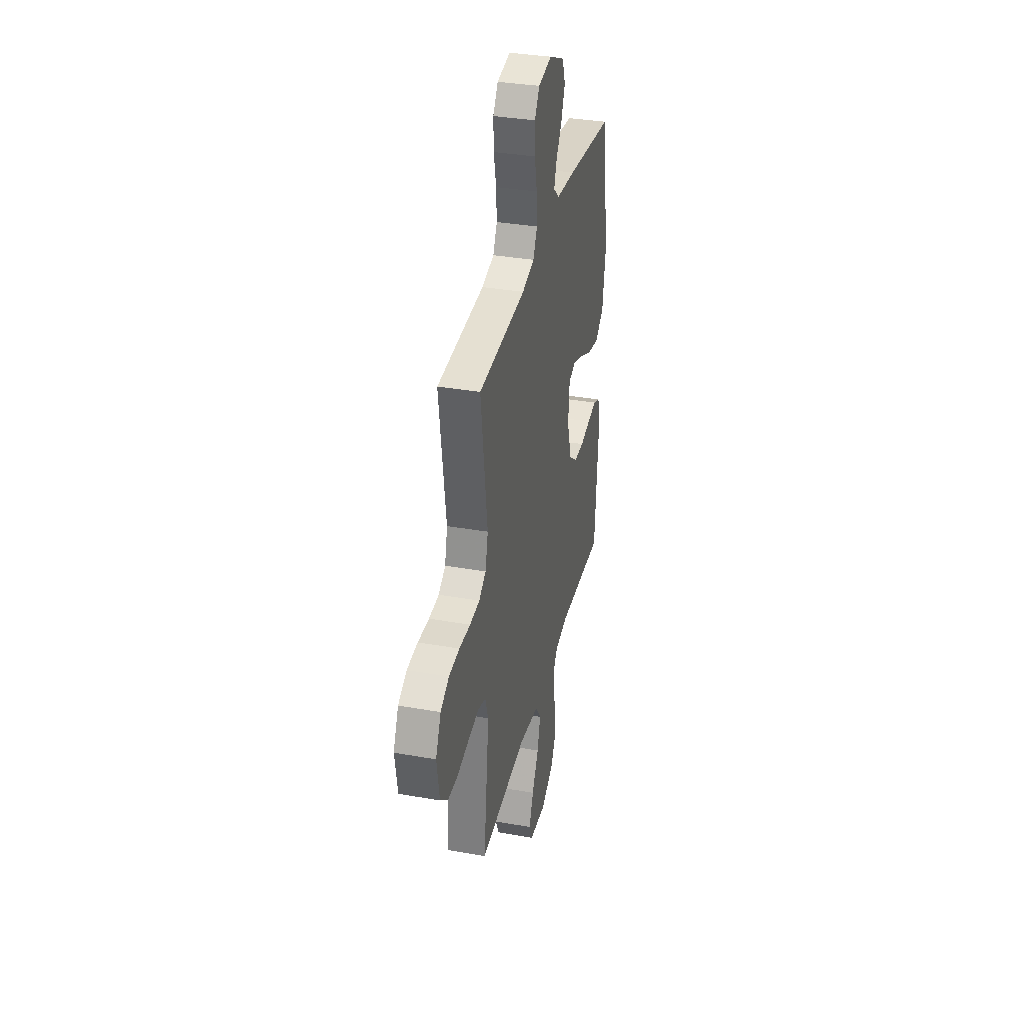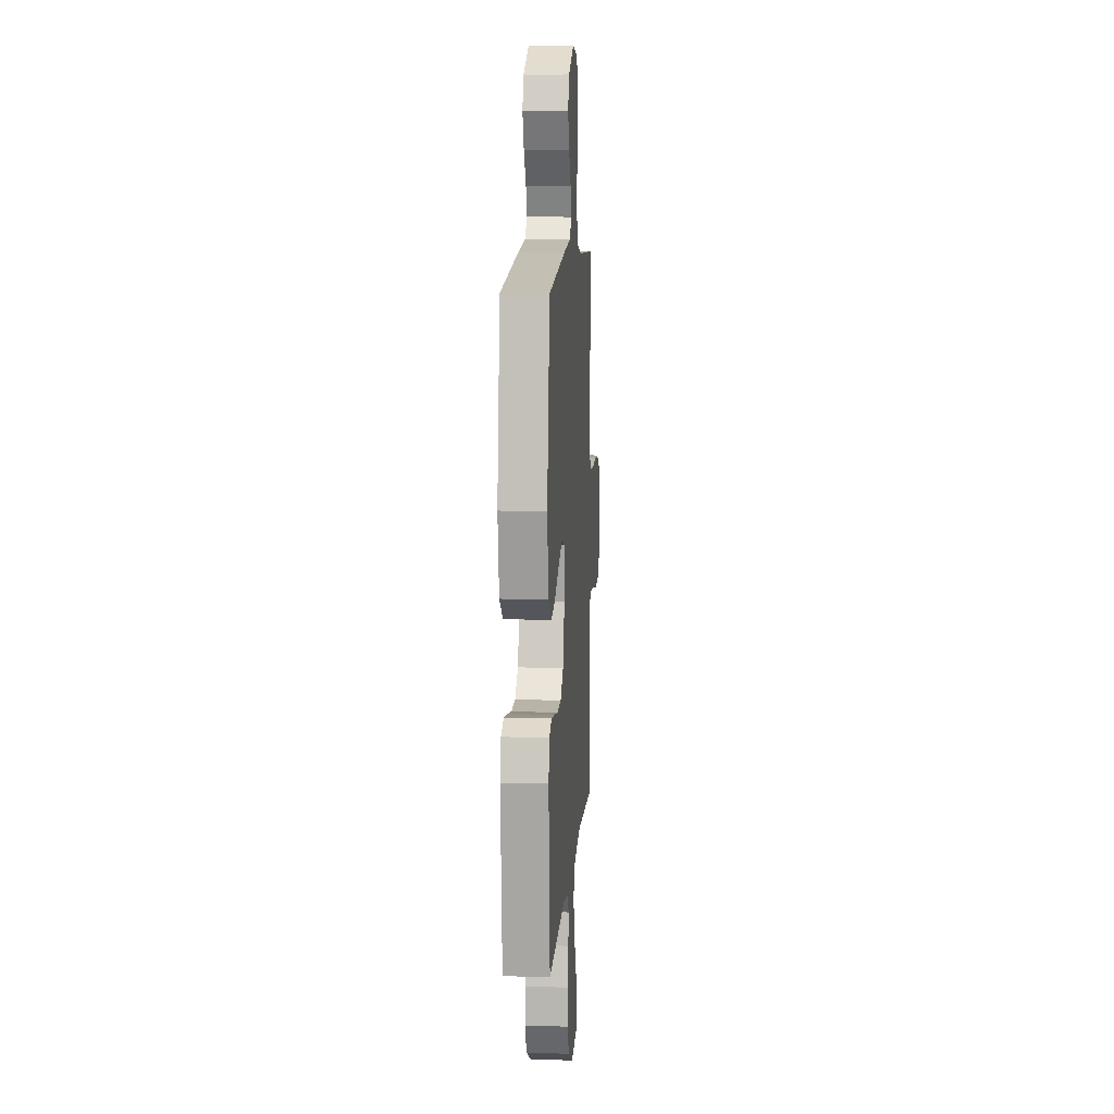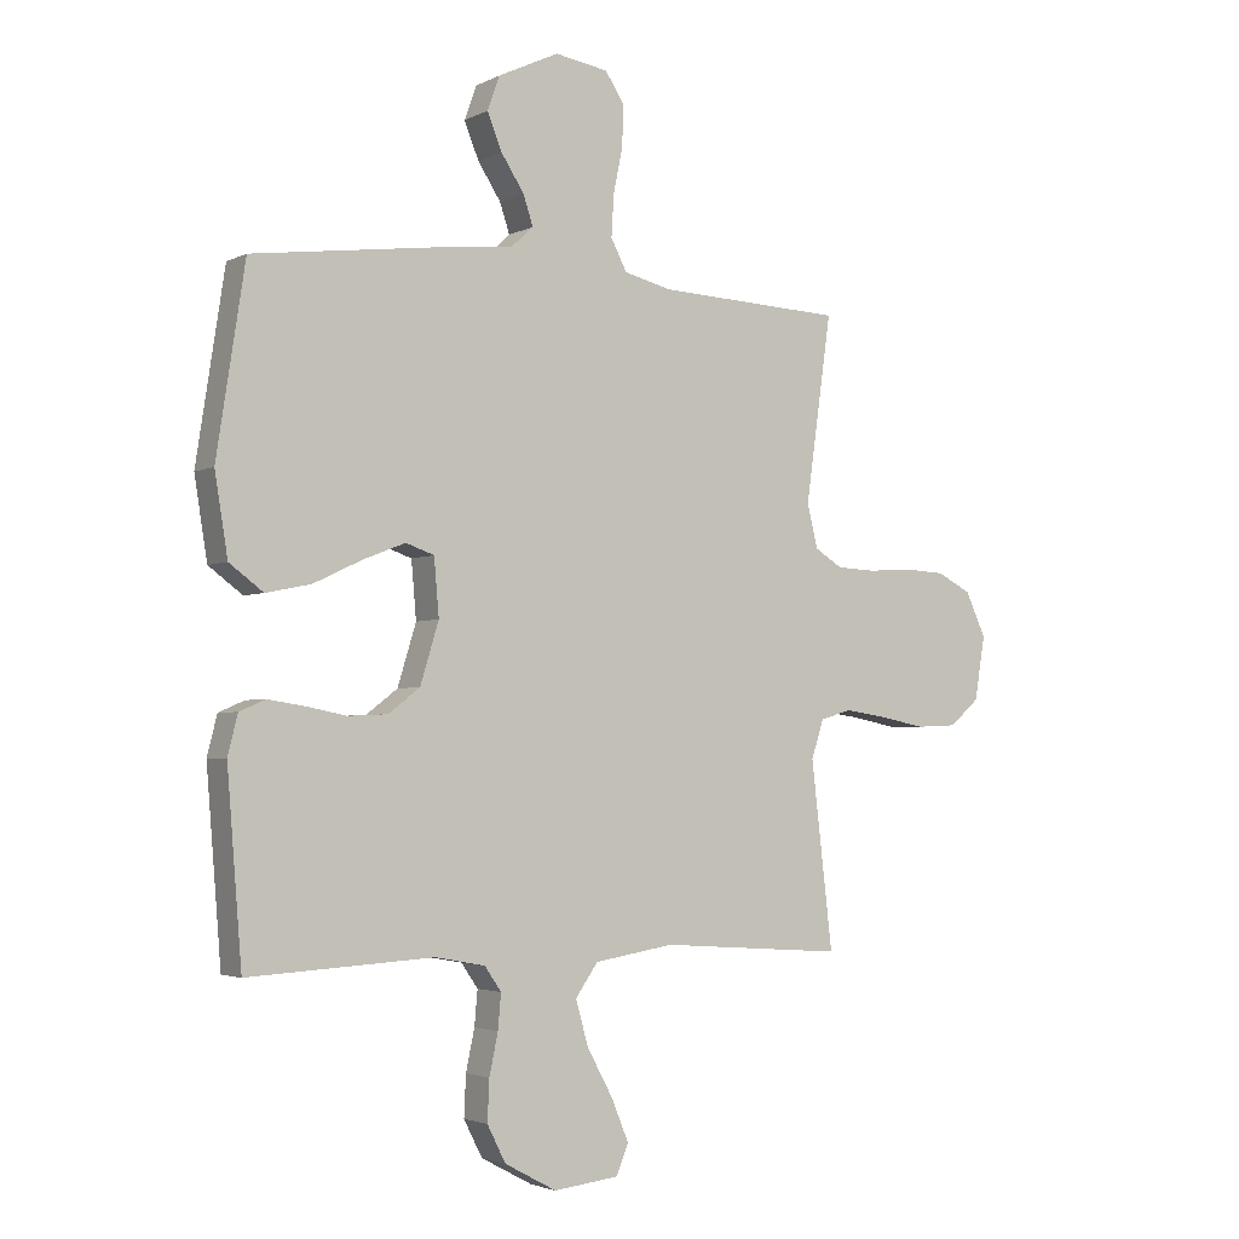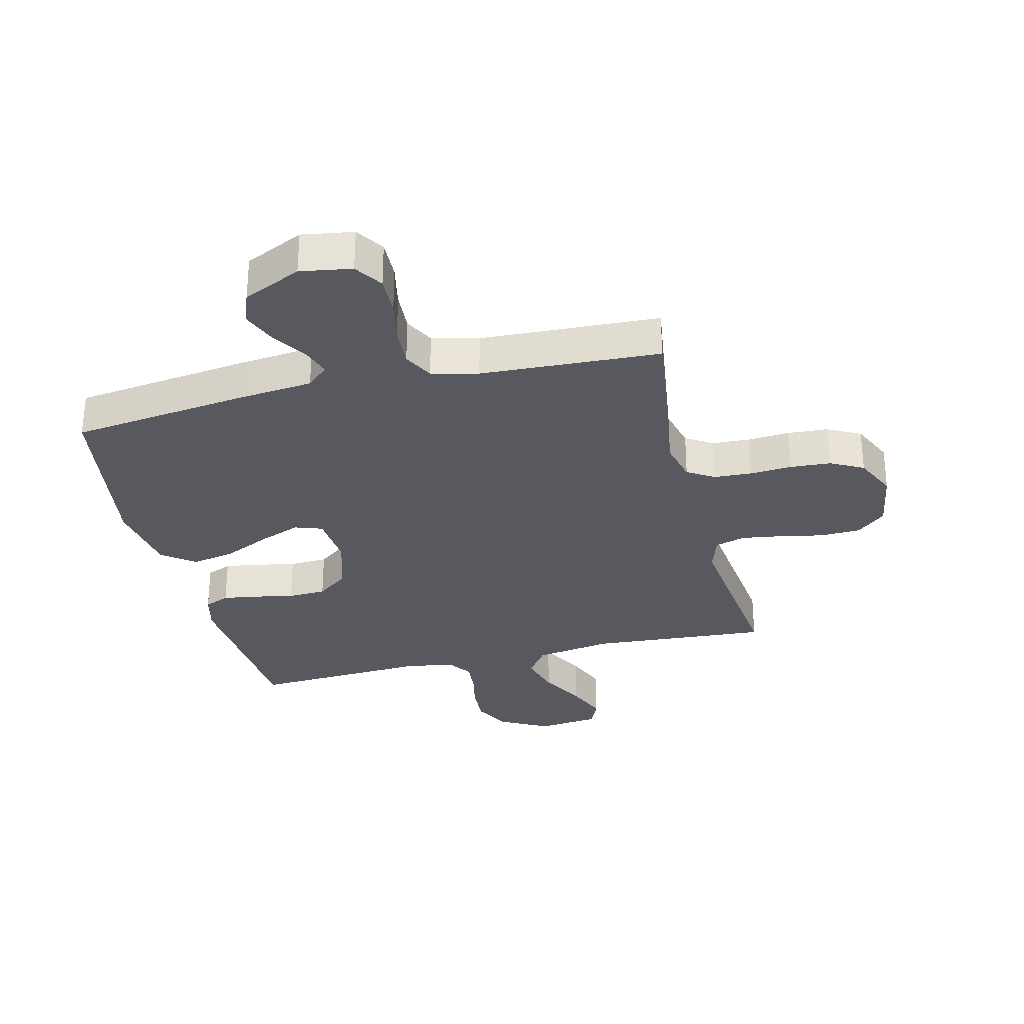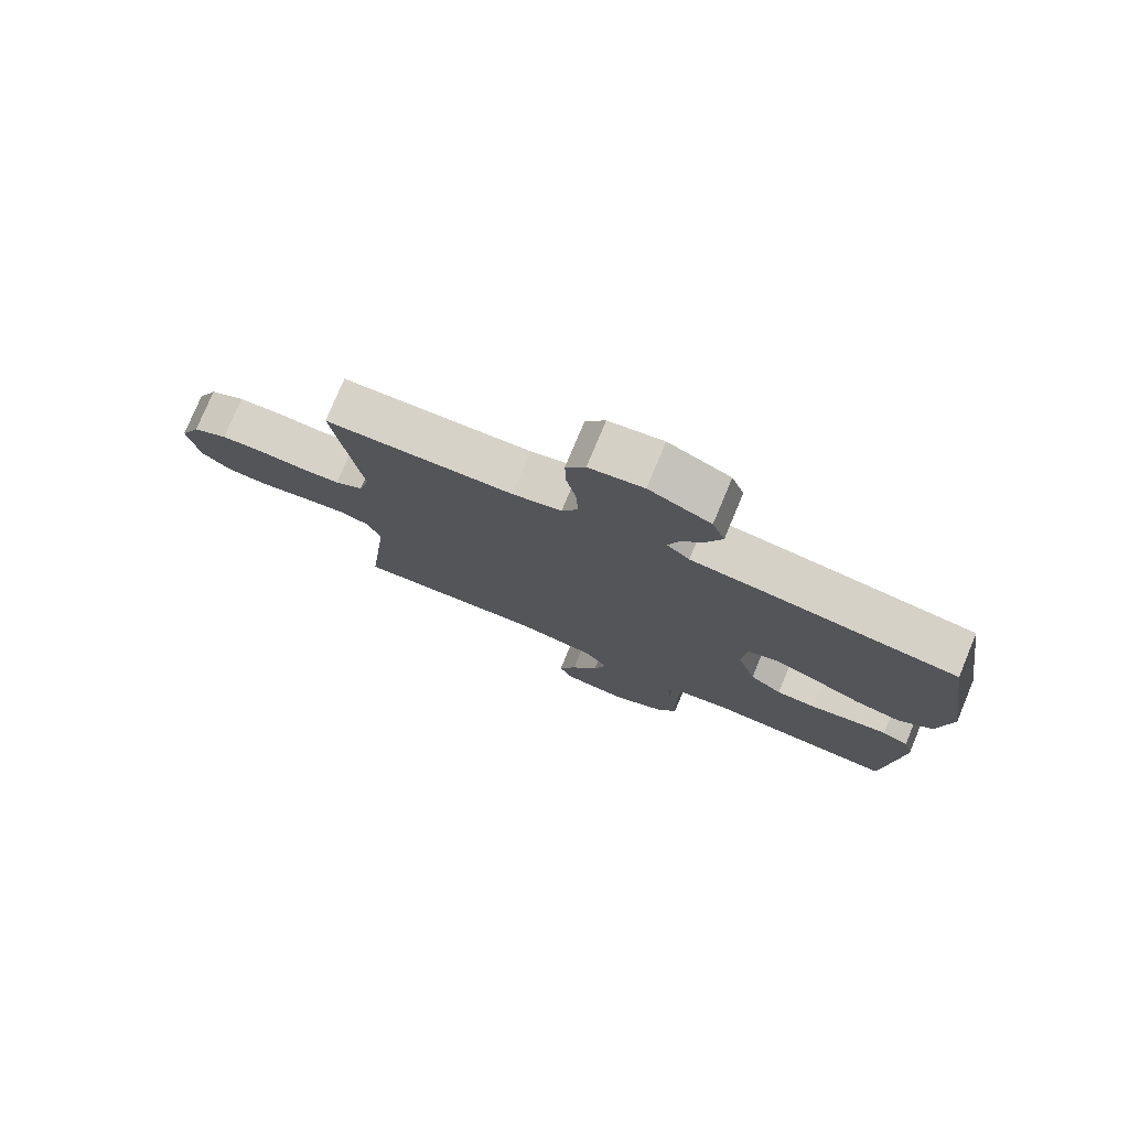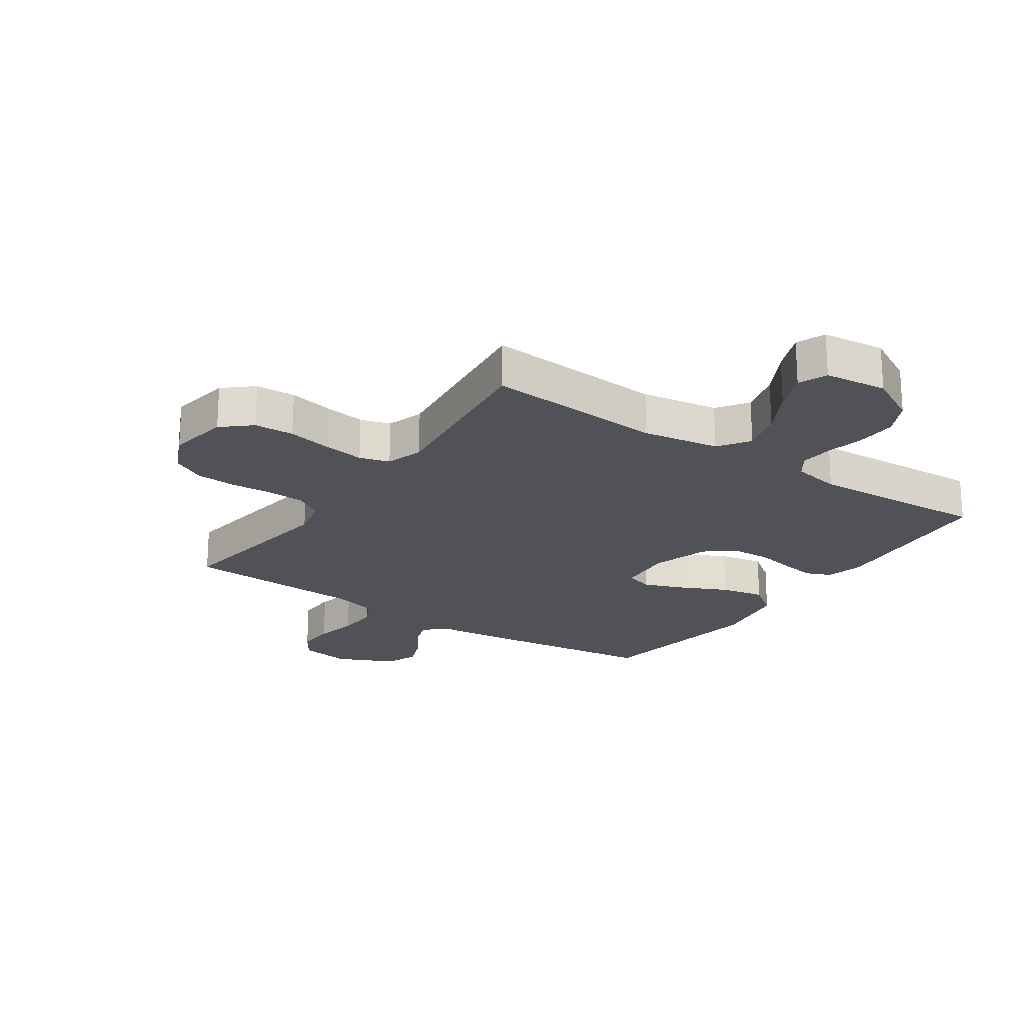
<metadata>
{"format":"obj","ext":"obj","renderer":"f3d","projection":"perspective","resolution":1024,"background":"white","views":[{"elev":35.2,"azim":103.2,"up":"+Z"},{"elev":10.4,"azim":-85.9,"up":"+Z"},{"elev":-3.0,"azim":-32.0,"up":"+Z"},{"elev":-30.4,"azim":13.7,"up":"+Y"},{"elev":77.5,"azim":-157.4,"up":"+Z"},{"elev":-21.5,"azim":145.6,"up":"+Y"}]}
</metadata>
<code>
v -0.5 0.07 0.5
v -0.2 0.07 0.539
v -0.077 0.07 0.552
v -0.041 0.07 0.585
v -0.057 0.07 0.633
v -0.094 0.07 0.69
v -0.118 0.07 0.749
v -0.098 0.07 0.804
v 0 0.07 0.85
v 0.086 0.07 0.836
v 0.117 0.07 0.789
v 0.115 0.07 0.723
v 0.1 0.07 0.651
v 0.096 0.07 0.583
v 0.122 0.07 0.533
v 0.2 0.07 0.514
v 0.5 0.07 0.5
v 0.458 0.07 0.2
v 0.475 0.07 0.13
v 0.52 0.07 0.102
v 0.583 0.07 0.099
v 0.654 0.07 0.104
v 0.722 0.07 0.1
v 0.777 0.07 0.071
v 0.81 0.07 0
v 0.793 0.07 -0.103
v 0.745 0.07 -0.145
v 0.678 0.07 -0.148
v 0.603 0.07 -0.133
v 0.535 0.07 -0.123
v 0.485 0.07 -0.138
v 0.465 0.07 -0.2
v 0.5 0.07 -0.5
v 0.2 0.07 -0.479
v 0.071 0.07 -0.5
v 0.035 0.07 -0.552
v 0.055 0.07 -0.624
v 0.097 0.07 -0.701
v 0.125 0.07 -0.769
v 0.105 0.07 -0.817
v 0 0.07 -0.829
v -0.084 0.07 -0.784
v -0.114 0.07 -0.725
v -0.111 0.07 -0.659
v -0.097 0.07 -0.593
v -0.092 0.07 -0.537
v -0.119 0.07 -0.498
v -0.2 0.07 -0.483
v -0.5 0.07 -0.5
v -0.524 0.07 -0.2
v -0.508 0.07 -0.136
v -0.466 0.07 -0.118
v -0.407 0.07 -0.127
v -0.341 0.07 -0.14
v -0.277 0.07 -0.137
v -0.226 0.07 -0.098
v -0.196 0.07 0
v -0.204 0.07 0.092
v -0.25 0.07 0.108
v -0.319 0.07 0.081
v -0.397 0.07 0.044
v -0.47 0.07 0.029
v -0.525 0.07 0.07
v -0.546 0.07 0.2
v -0.5 0 0.5
v -0.2 0 0.539
v -0.077 0 0.552
v -0.041 0 0.585
v -0.057 0 0.633
v -0.094 0 0.69
v -0.118 0 0.749
v -0.098 0 0.804
v 0 0 0.85
v 0.086 0 0.836
v 0.117 0 0.789
v 0.115 0 0.723
v 0.1 0 0.651
v 0.096 0 0.583
v 0.122 0 0.533
v 0.2 0 0.514
v 0.5 0 0.5
v 0.458 0 0.2
v 0.475 0 0.13
v 0.52 0 0.102
v 0.583 0 0.099
v 0.654 0 0.104
v 0.722 0 0.1
v 0.777 0 0.071
v 0.81 0 0
v 0.793 0 -0.103
v 0.745 0 -0.145
v 0.678 0 -0.148
v 0.603 0 -0.133
v 0.535 0 -0.123
v 0.485 0 -0.138
v 0.465 0 -0.2
v 0.5 0 -0.5
v 0.2 0 -0.479
v 0.071 0 -0.5
v 0.035 0 -0.552
v 0.055 0 -0.624
v 0.097 0 -0.701
v 0.125 0 -0.769
v 0.105 0 -0.817
v 0 0 -0.829
v -0.084 0 -0.784
v -0.114 0 -0.725
v -0.111 0 -0.659
v -0.097 0 -0.593
v -0.092 0 -0.537
v -0.119 0 -0.498
v -0.2 0 -0.483
v -0.5 0 -0.5
v -0.524 0 -0.2
v -0.508 0 -0.136
v -0.466 0 -0.118
v -0.407 0 -0.127
v -0.341 0 -0.14
v -0.277 0 -0.137
v -0.226 0 -0.098
v -0.196 0 0
v -0.204 0 0.092
v -0.25 0 0.108
v -0.319 0 0.081
v -0.397 0 0.044
v -0.47 0 0.029
v -0.525 0 0.07
v -0.546 0 0.2
f 1 2 3
f 64 1 3
f 63 64 3
f 62 63 3
f 61 62 3
f 60 61 3
f 59 60 3 4
f 58 59 4
f 57 58 4
f 52 53 54
f 51 52 54
f 50 51 54
f 49 50 54
f 48 49 54
f 47 48 54 55
f 46 47 55 56
f 43 44 45
f 42 43 45
f 41 42 45
f 40 41 45
f 39 40 45
f 38 39 45
f 37 38 45
f 36 37 45 46
f 46 56 57
f 36 46 57
f 35 36 57
f 32 33 34
f 35 57 4
f 34 35 4
f 32 34 4
f 31 32 4
f 27 28 29
f 26 27 29
f 25 26 29
f 24 25 29
f 23 24 29
f 22 23 29
f 21 22 29
f 20 21 29 30
f 16 17 18
f 15 16 18 19
f 11 12 13
f 10 11 13
f 9 10 13
f 8 9 13
f 7 8 13
f 6 7 13
f 5 6 13
f 5 13 14
f 4 5 14 15
f 19 20 30 31
f 4 15 19 31
f 67 66 65
f 67 65 128
f 67 128 127
f 67 127 126
f 67 126 125
f 67 125 124
f 68 67 124 123
f 68 123 122
f 68 122 121
f 118 117 116
f 118 116 115
f 118 115 114
f 118 114 113
f 118 113 112
f 119 118 112 111
f 120 119 111 110
f 109 108 107
f 109 107 106
f 109 106 105
f 109 105 104
f 109 104 103
f 109 103 102
f 109 102 101
f 110 109 101 100
f 121 120 110
f 121 110 100
f 121 100 99
f 98 97 96
f 68 121 99
f 68 99 98
f 68 98 96
f 68 96 95
f 93 92 91
f 93 91 90
f 93 90 89
f 93 89 88
f 93 88 87
f 93 87 86
f 93 86 85
f 94 93 85 84
f 82 81 80
f 83 82 80 79
f 77 76 75
f 77 75 74
f 77 74 73
f 77 73 72
f 77 72 71
f 77 71 70
f 77 70 69
f 78 77 69
f 79 78 69 68
f 95 94 84 83
f 95 83 79 68
f 1 65 66 2
f 2 66 67 3
f 3 67 68 4
f 4 68 69 5
f 5 69 70 6
f 6 70 71 7
f 7 71 72 8
f 8 72 73 9
f 9 73 74 10
f 10 74 75 11
f 11 75 76 12
f 12 76 77 13
f 13 77 78 14
f 14 78 79 15
f 15 79 80 16
f 16 80 81 17
f 17 81 82 18
f 18 82 83 19
f 19 83 84 20
f 20 84 85 21
f 21 85 86 22
f 22 86 87 23
f 23 87 88 24
f 24 88 89 25
f 25 89 90 26
f 26 90 91 27
f 27 91 92 28
f 28 92 93 29
f 29 93 94 30
f 30 94 95 31
f 31 95 96 32
f 32 96 97 33
f 33 97 98 34
f 34 98 99 35
f 35 99 100 36
f 36 100 101 37
f 37 101 102 38
f 38 102 103 39
f 39 103 104 40
f 40 104 105 41
f 41 105 106 42
f 42 106 107 43
f 43 107 108 44
f 44 108 109 45
f 45 109 110 46
f 46 110 111 47
f 47 111 112 48
f 48 112 113 49
f 49 113 114 50
f 50 114 115 51
f 51 115 116 52
f 52 116 117 53
f 53 117 118 54
f 54 118 119 55
f 55 119 120 56
f 56 120 121 57
f 57 121 122 58
f 58 122 123 59
f 59 123 124 60
f 60 124 125 61
f 61 125 126 62
f 62 126 127 63
f 63 127 128 64
f 64 128 65 1

</code>
